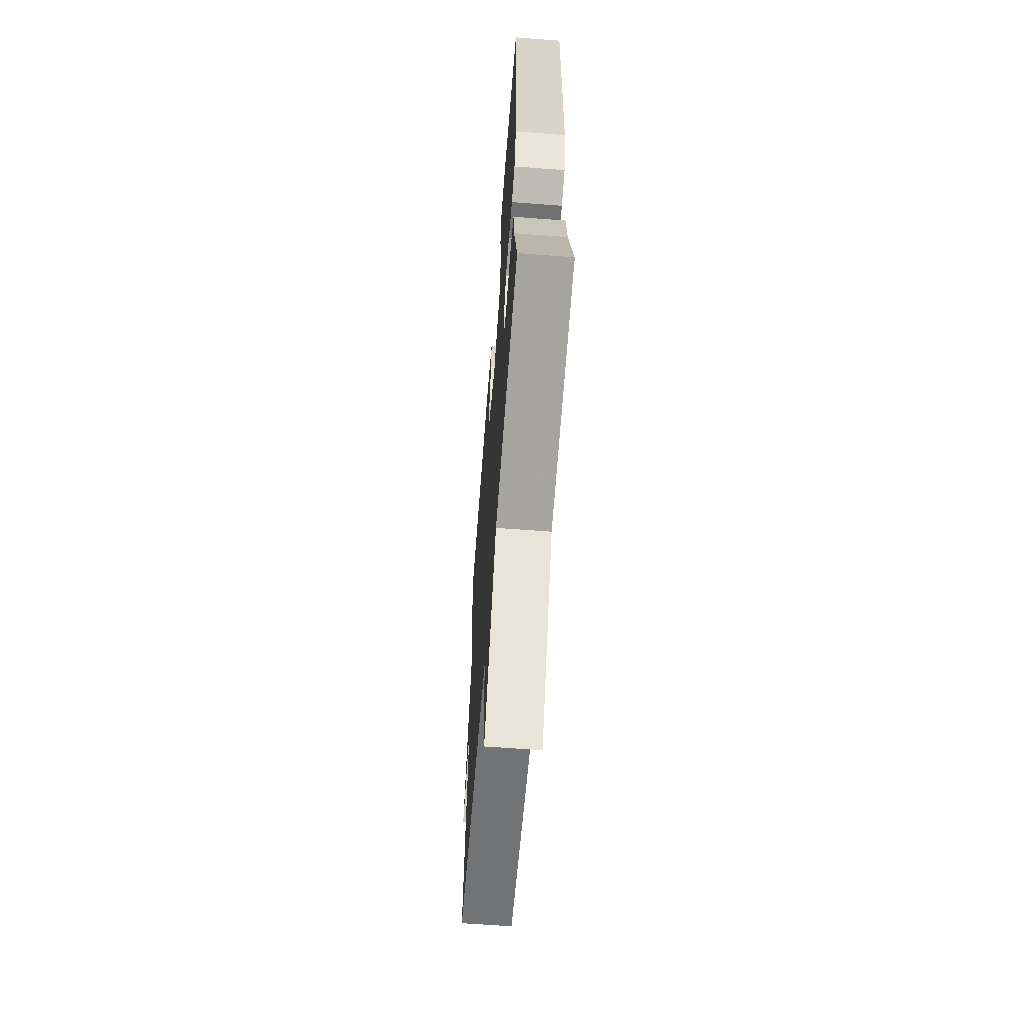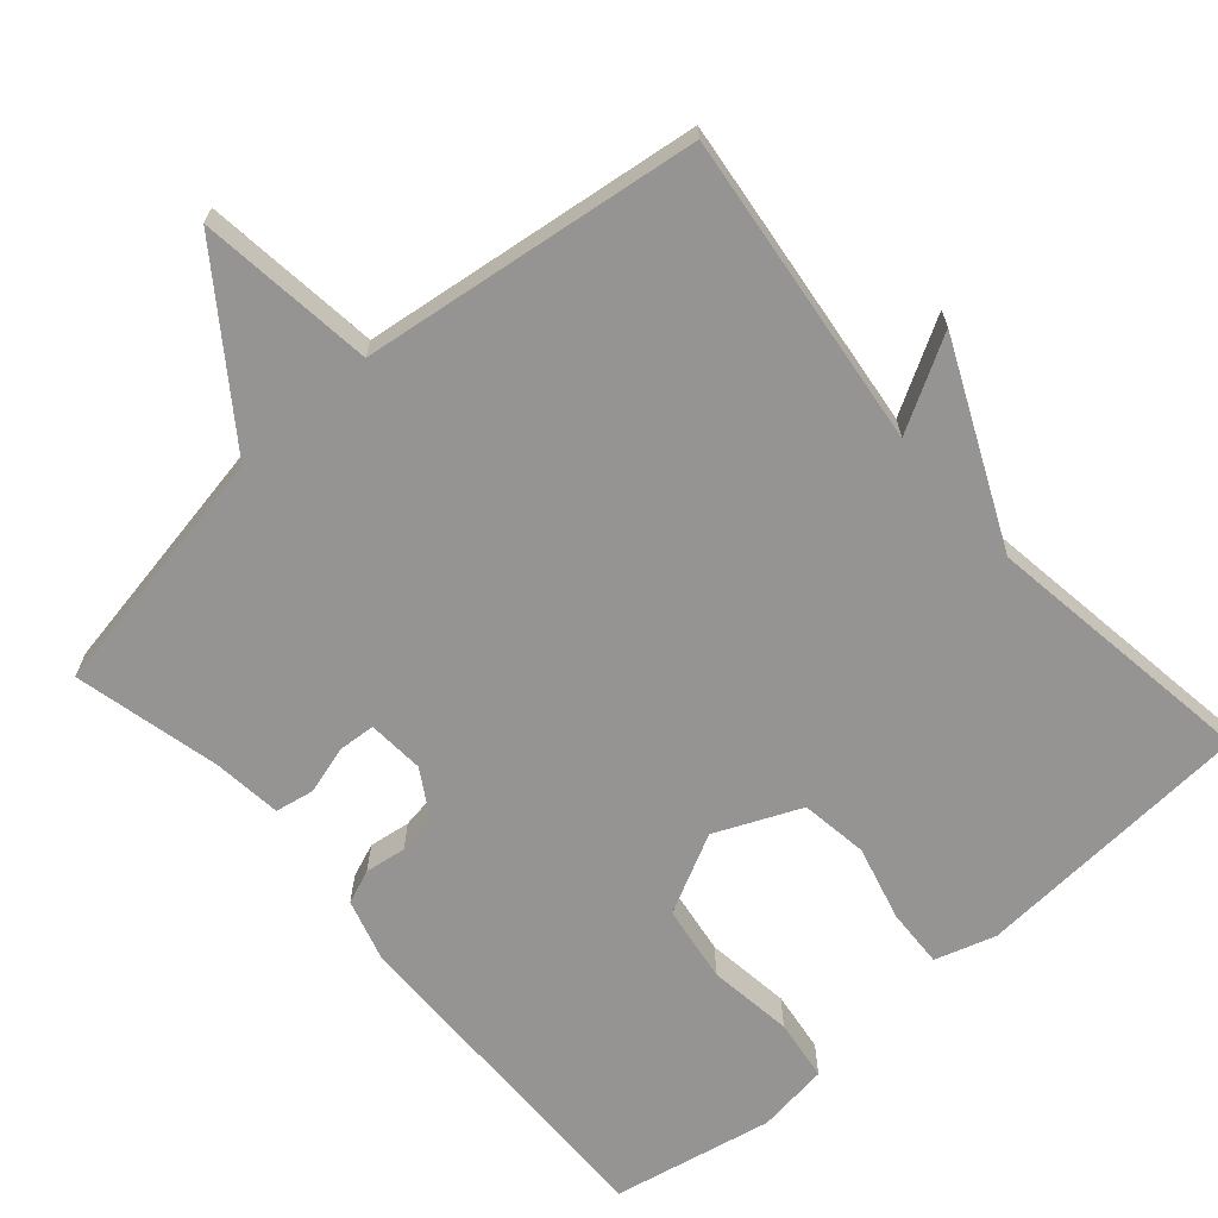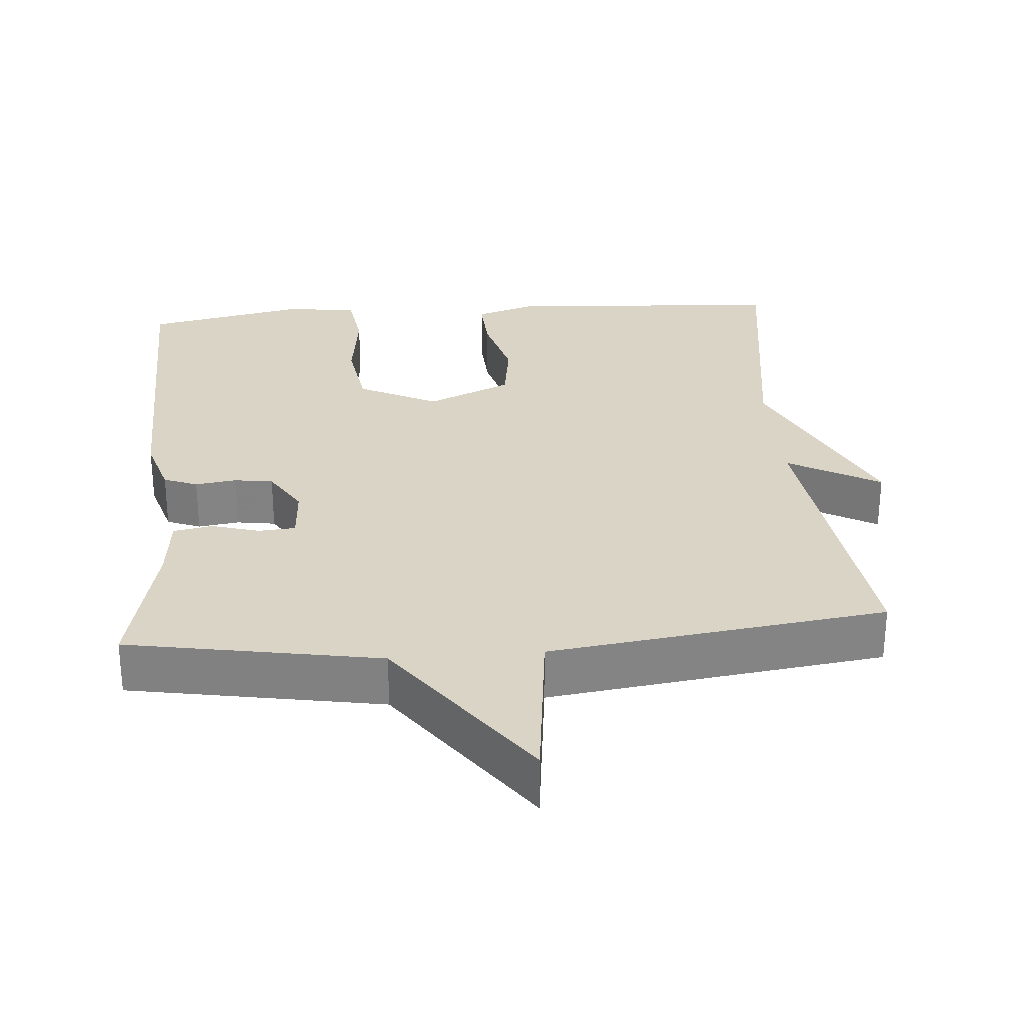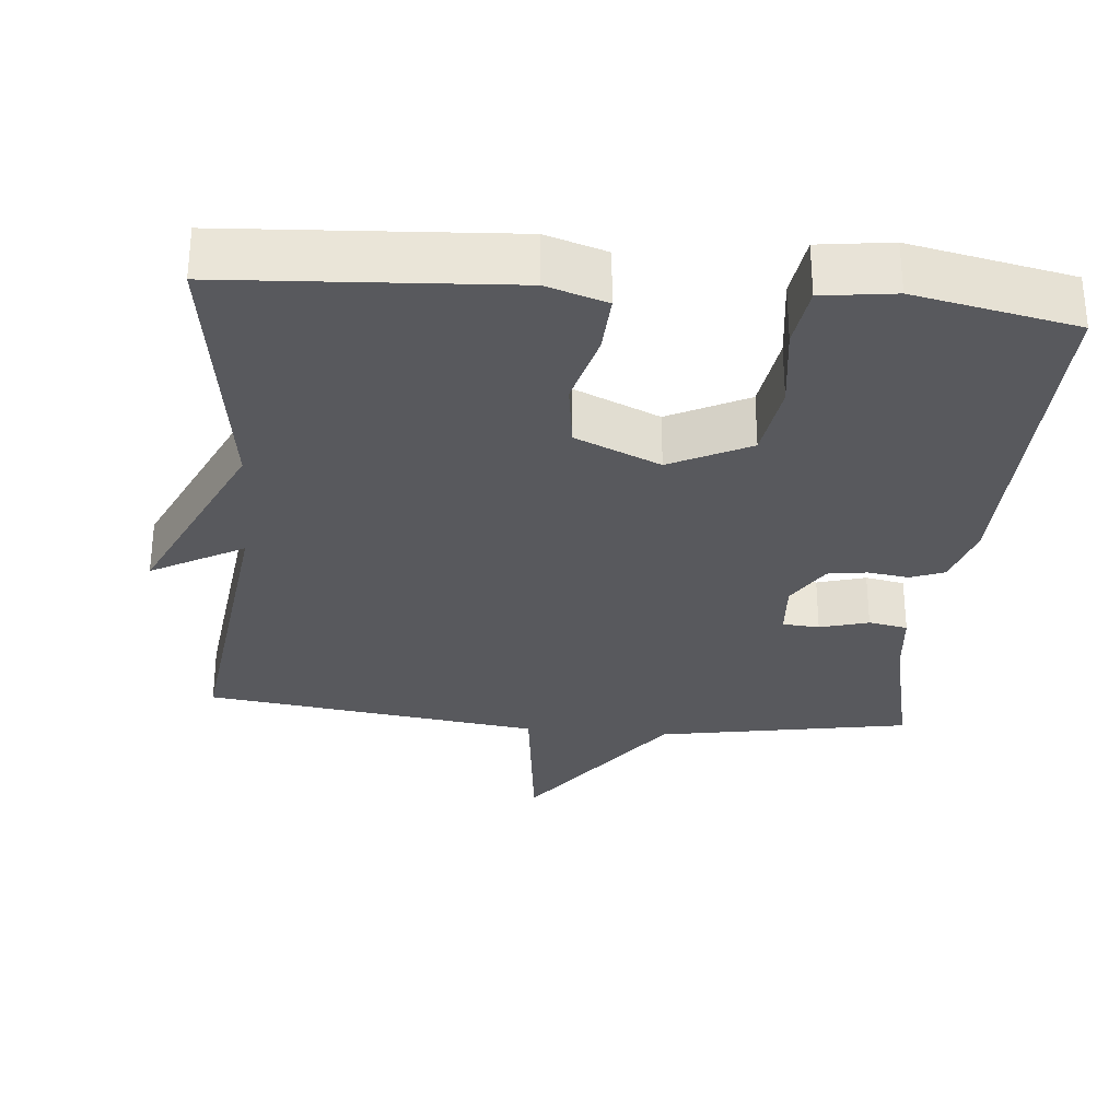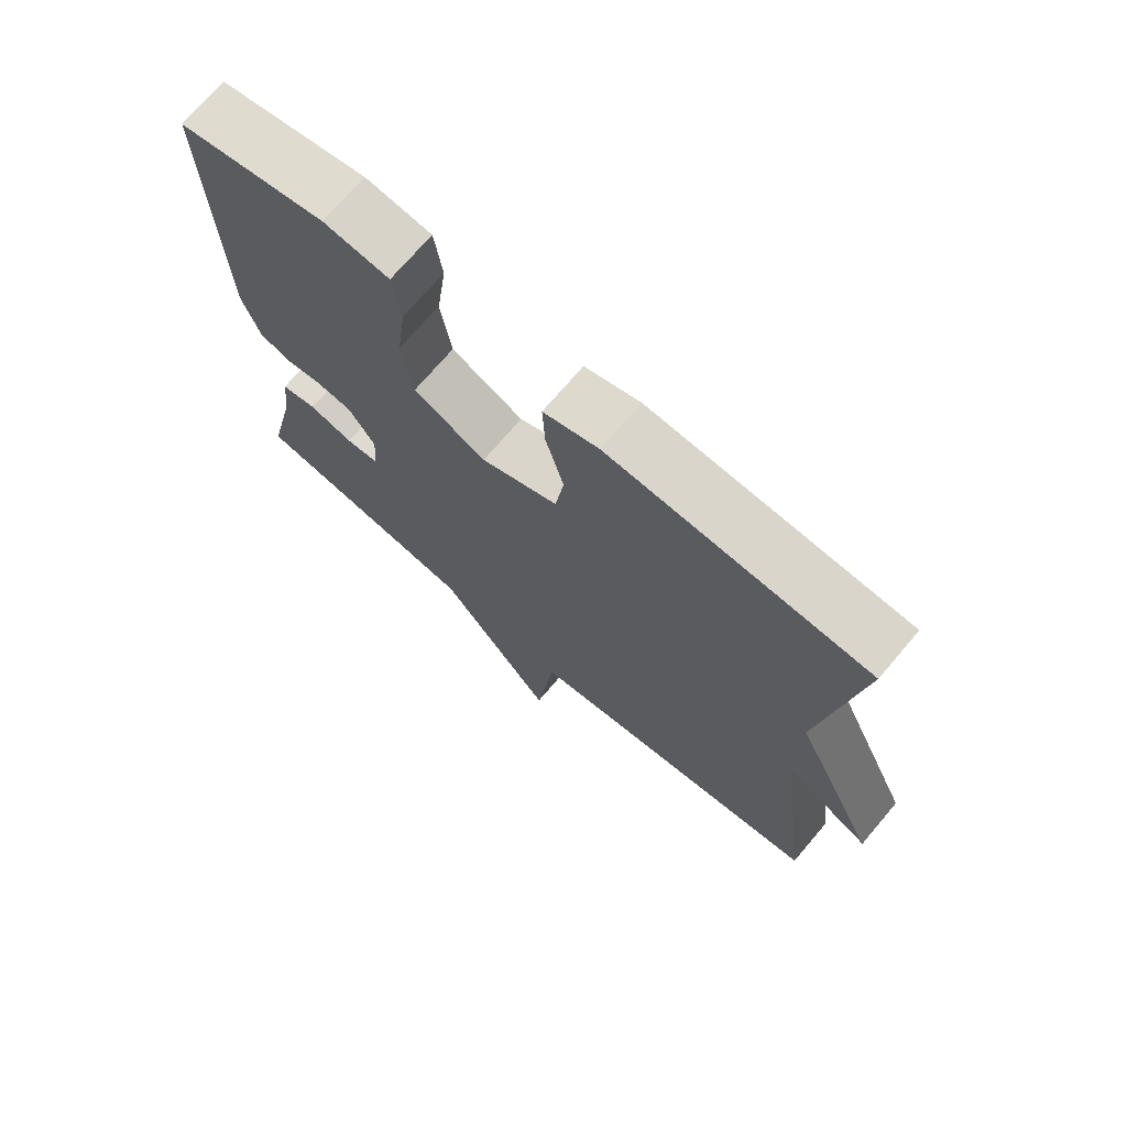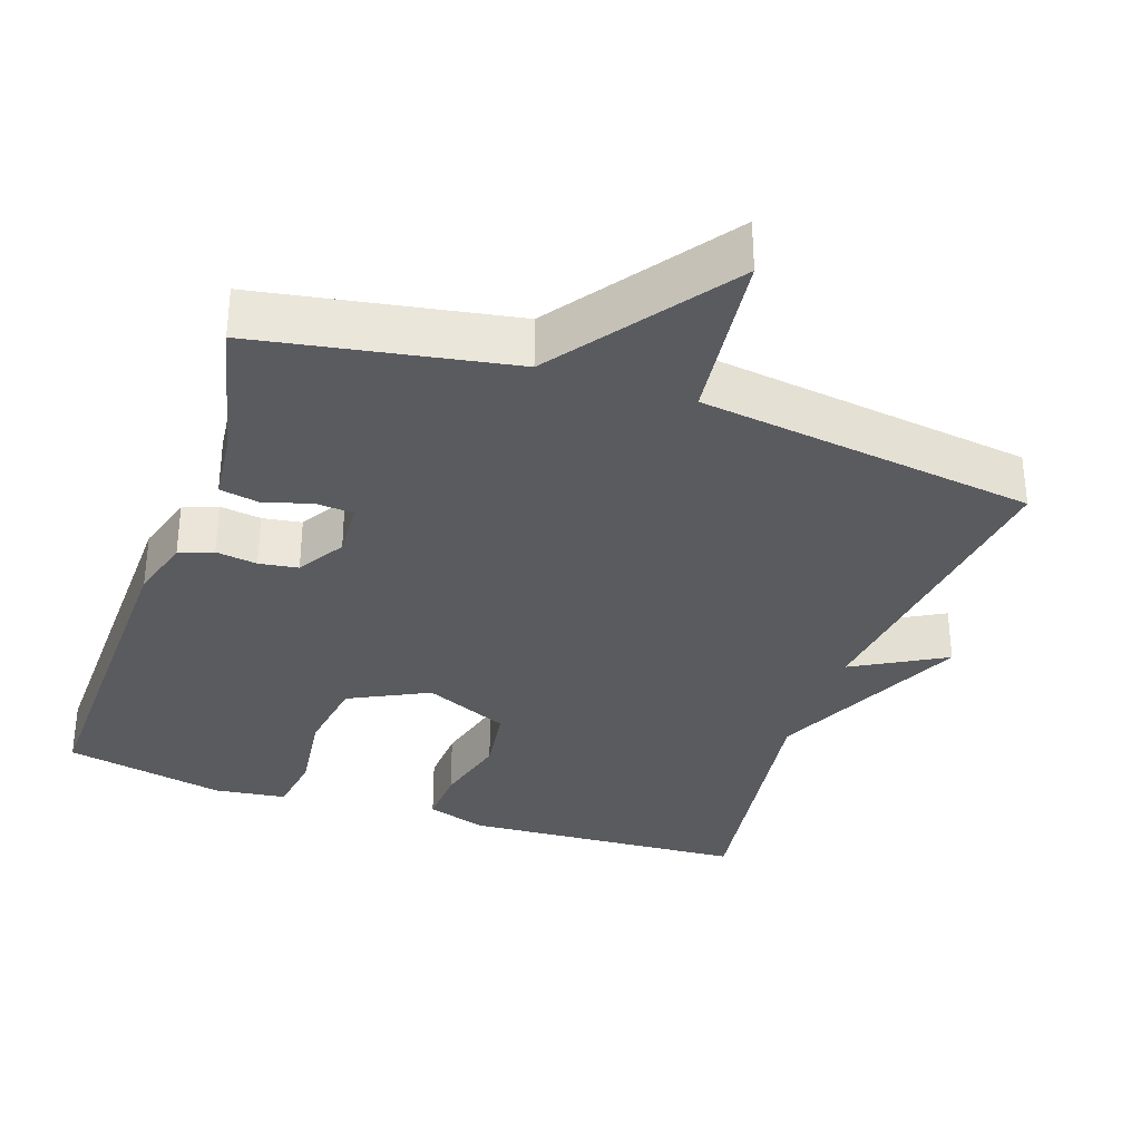
<metadata>
{"format":"obj","ext":"obj","renderer":"f3d","projection":"perspective","resolution":1024,"background":"white","views":[{"elev":-63.4,"azim":85.6,"up":"+Z"},{"elev":-67.1,"azim":-138.6,"up":"+Y"},{"elev":28.9,"azim":175.4,"up":"+Y"},{"elev":-30.2,"azim":-5.2,"up":"+Y"},{"elev":72.3,"azim":-139.6,"up":"+Z"},{"elev":-33.4,"azim":161.0,"up":"+Y"}]}
</metadata>
<code>
v -0.5 0.07 -0.5
v -0.447 0.07 -0.074
v -0.572 0.07 -0.144
v -0.447 0.07 0.126
v -0.5 0.07 0.5
v -0.117 0.07 0.524
v -0.035 0.07 0.498
v -0.039 0.07 0.418
v -0.066 0.07 0.316
v -0.053 0.07 0.224
v 0.062 0.07 0.173
v 0.17 0.07 0.227
v 0.186 0.07 0.332
v 0.171 0.07 0.448
v 0.183 0.07 0.532
v 0.281 0.07 0.545
v 0.5 0.07 0.5
v 0.489 0.07 0.03
v 0.464 0.07 -0.053
v 0.418 0.07 -0.071
v 0.362 0.07 -0.063
v 0.309 0.07 -0.071
v 0.27 0.07 -0.135
v 0.275 0.07 -0.212
v 0.325 0.07 -0.216
v 0.391 0.07 -0.197
v 0.444 0.07 -0.207
v 0.454 0.07 -0.3
v 0.5 0.07 -0.5
v 0.157 0.07 -0.561
v -0.015 0.07 -0.799
v -0.043 0.07 -0.561
v -0.5 0 -0.5
v -0.447 0 -0.074
v -0.572 0 -0.144
v -0.447 0 0.126
v -0.5 0 0.5
v -0.117 0 0.524
v -0.035 0 0.498
v -0.039 0 0.418
v -0.066 0 0.316
v -0.053 0 0.224
v 0.062 0 0.173
v 0.17 0 0.227
v 0.186 0 0.332
v 0.171 0 0.448
v 0.183 0 0.532
v 0.281 0 0.545
v 0.5 0 0.5
v 0.489 0 0.03
v 0.464 0 -0.053
v 0.418 0 -0.071
v 0.362 0 -0.063
v 0.309 0 -0.071
v 0.27 0 -0.135
v 0.275 0 -0.212
v 0.325 0 -0.216
v 0.391 0 -0.197
v 0.444 0 -0.207
v 0.454 0 -0.3
v 0.5 0 -0.5
v 0.157 0 -0.561
v -0.015 0 -0.799
v -0.043 0 -0.561
f 30 31 32
f 32 1 2
f 30 32 2
f 29 30 2
f 28 29 2
f 25 26 27 28
f 24 25 28
f 24 28 2
f 23 24 2
f 22 23 2
f 21 22 2
f 19 20 21
f 18 19 21
f 17 18 21
f 16 17 21
f 15 16 21
f 14 15 21
f 13 14 21
f 12 13 21
f 11 12 21
f 10 11 21 2
f 2 3 4
f 10 2 4
f 9 10 4
f 7 8 9
f 6 7 9
f 5 6 9
f 4 5 9
f 64 63 62
f 34 33 64
f 34 64 62
f 34 62 61
f 34 61 60
f 60 59 58 57
f 60 57 56
f 34 60 56
f 34 56 55
f 34 55 54
f 34 54 53
f 53 52 51
f 53 51 50
f 53 50 49
f 53 49 48
f 53 48 47
f 53 47 46
f 53 46 45
f 53 45 44
f 53 44 43
f 34 53 43 42
f 36 35 34
f 36 34 42
f 36 42 41
f 41 40 39
f 41 39 38
f 41 38 37
f 41 37 36
f 1 33 34 2
f 2 34 35 3
f 3 35 36 4
f 4 36 37 5
f 5 37 38 6
f 6 38 39 7
f 7 39 40 8
f 8 40 41 9
f 9 41 42 10
f 10 42 43 11
f 11 43 44 12
f 12 44 45 13
f 13 45 46 14
f 14 46 47 15
f 15 47 48 16
f 16 48 49 17
f 17 49 50 18
f 18 50 51 19
f 19 51 52 20
f 20 52 53 21
f 21 53 54 22
f 22 54 55 23
f 23 55 56 24
f 24 56 57 25
f 25 57 58 26
f 26 58 59 27
f 27 59 60 28
f 28 60 61 29
f 29 61 62 30
f 30 62 63 31
f 31 63 64 32
f 32 64 33 1

</code>
